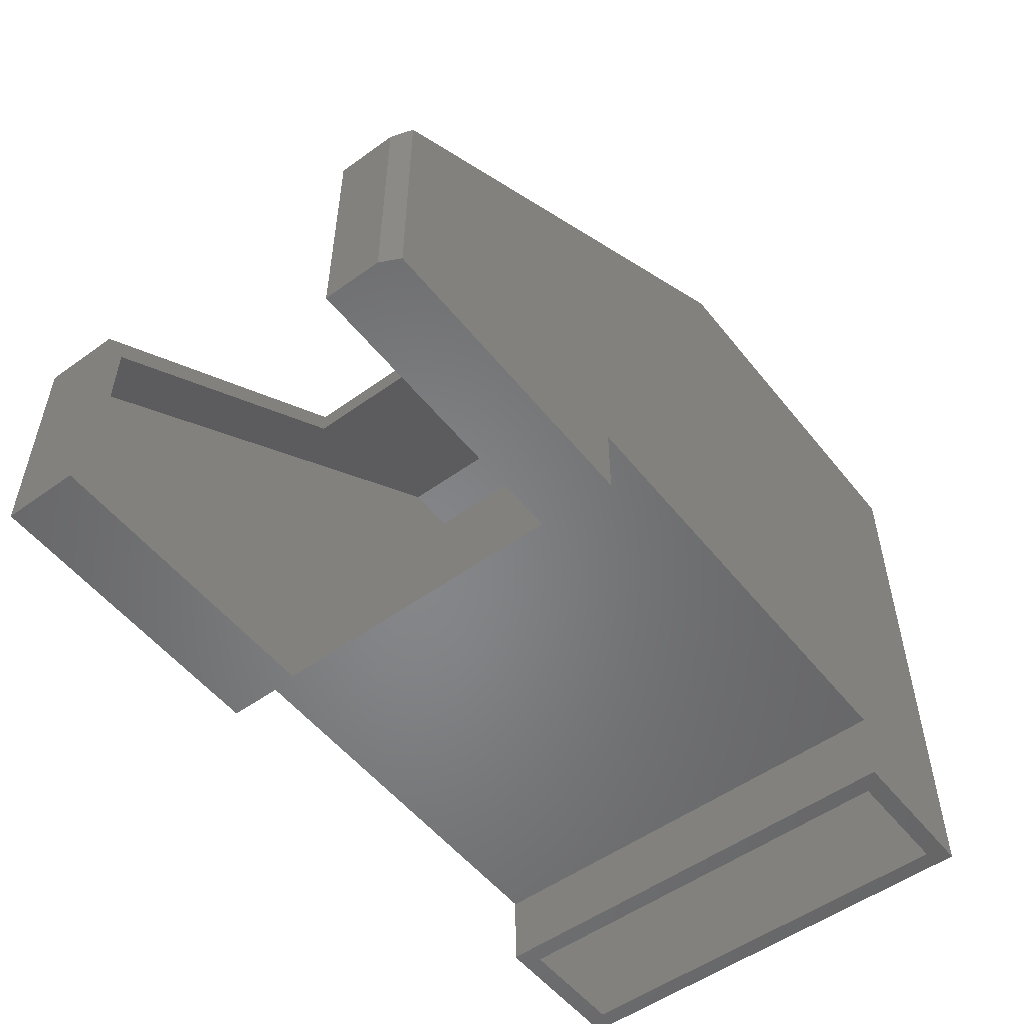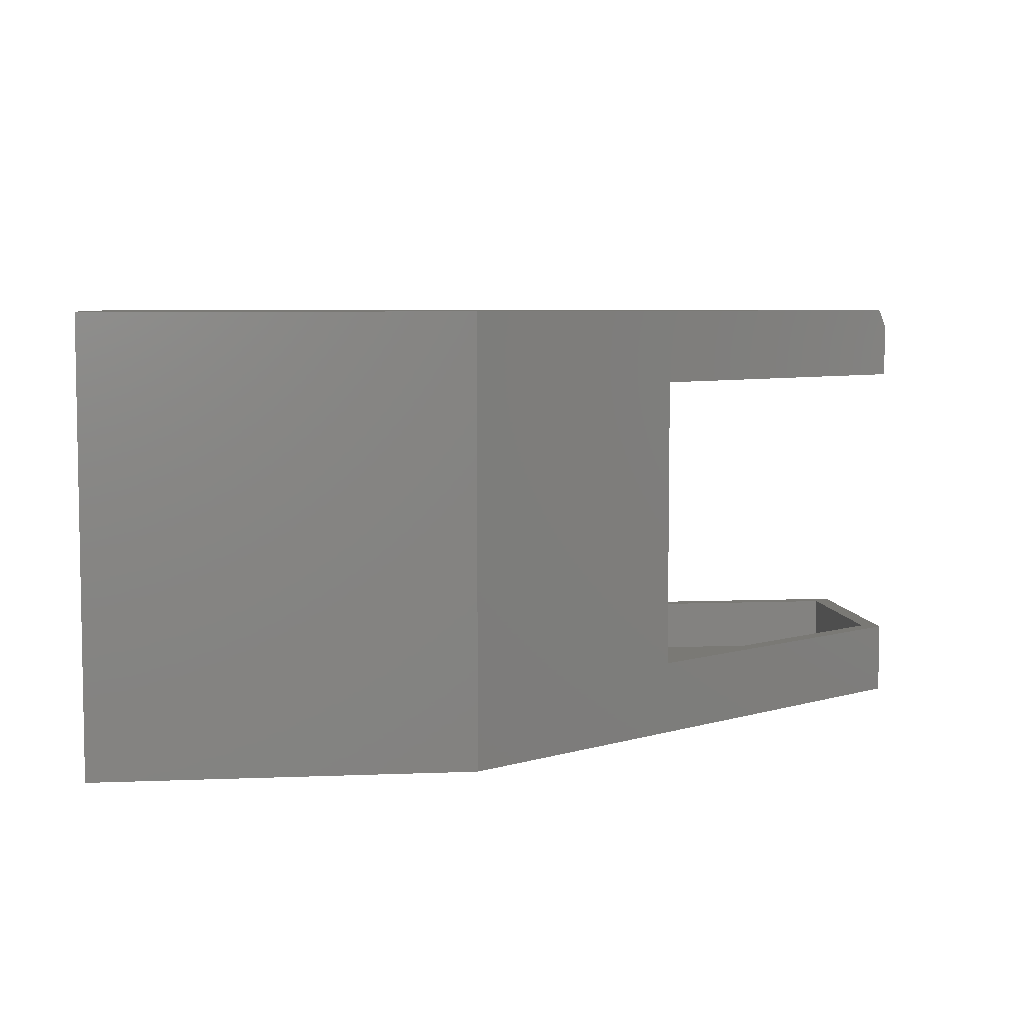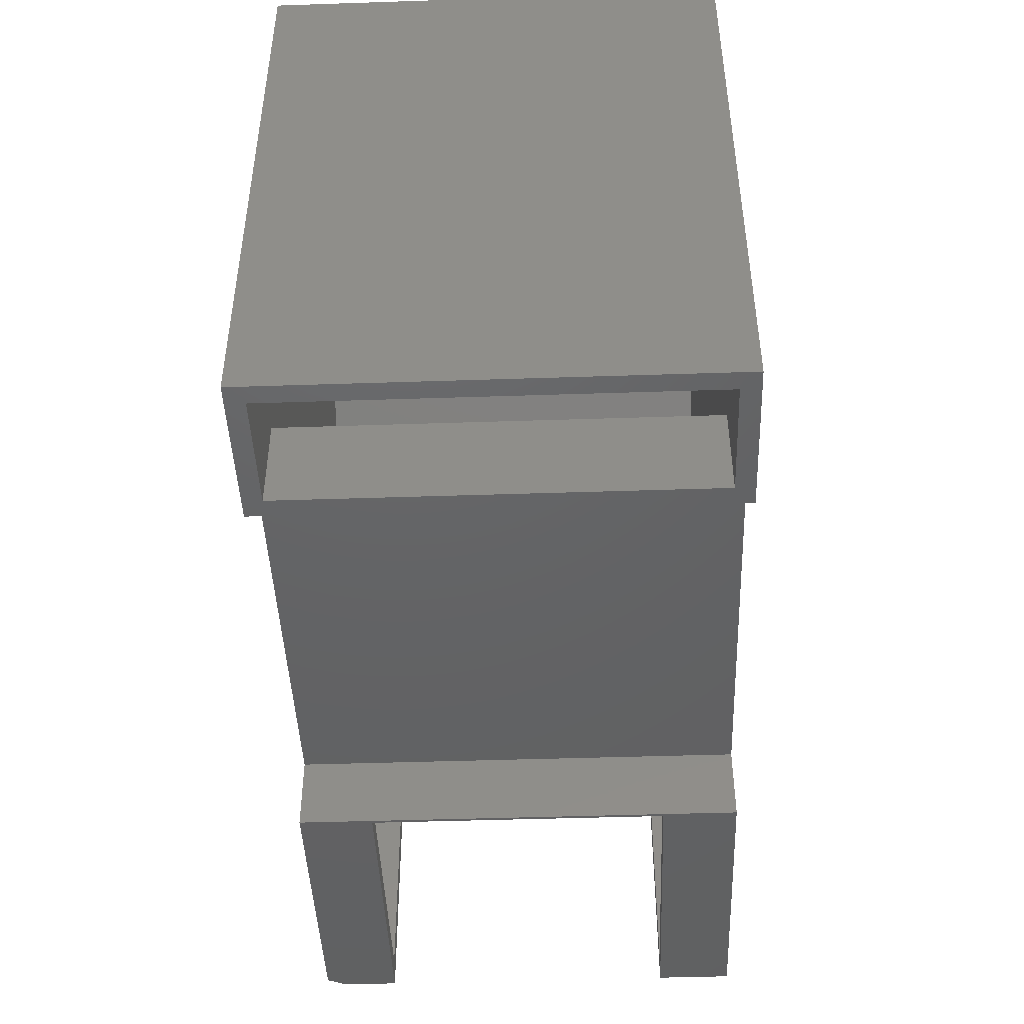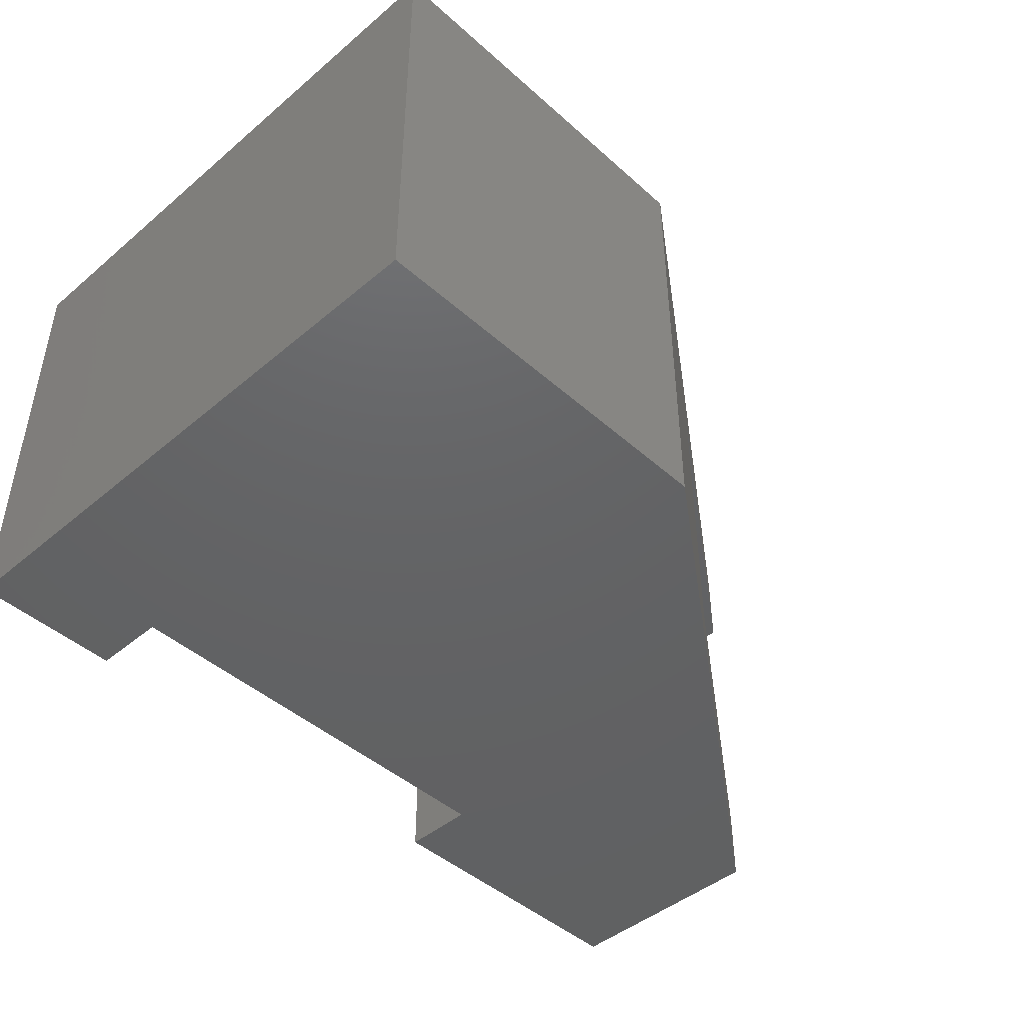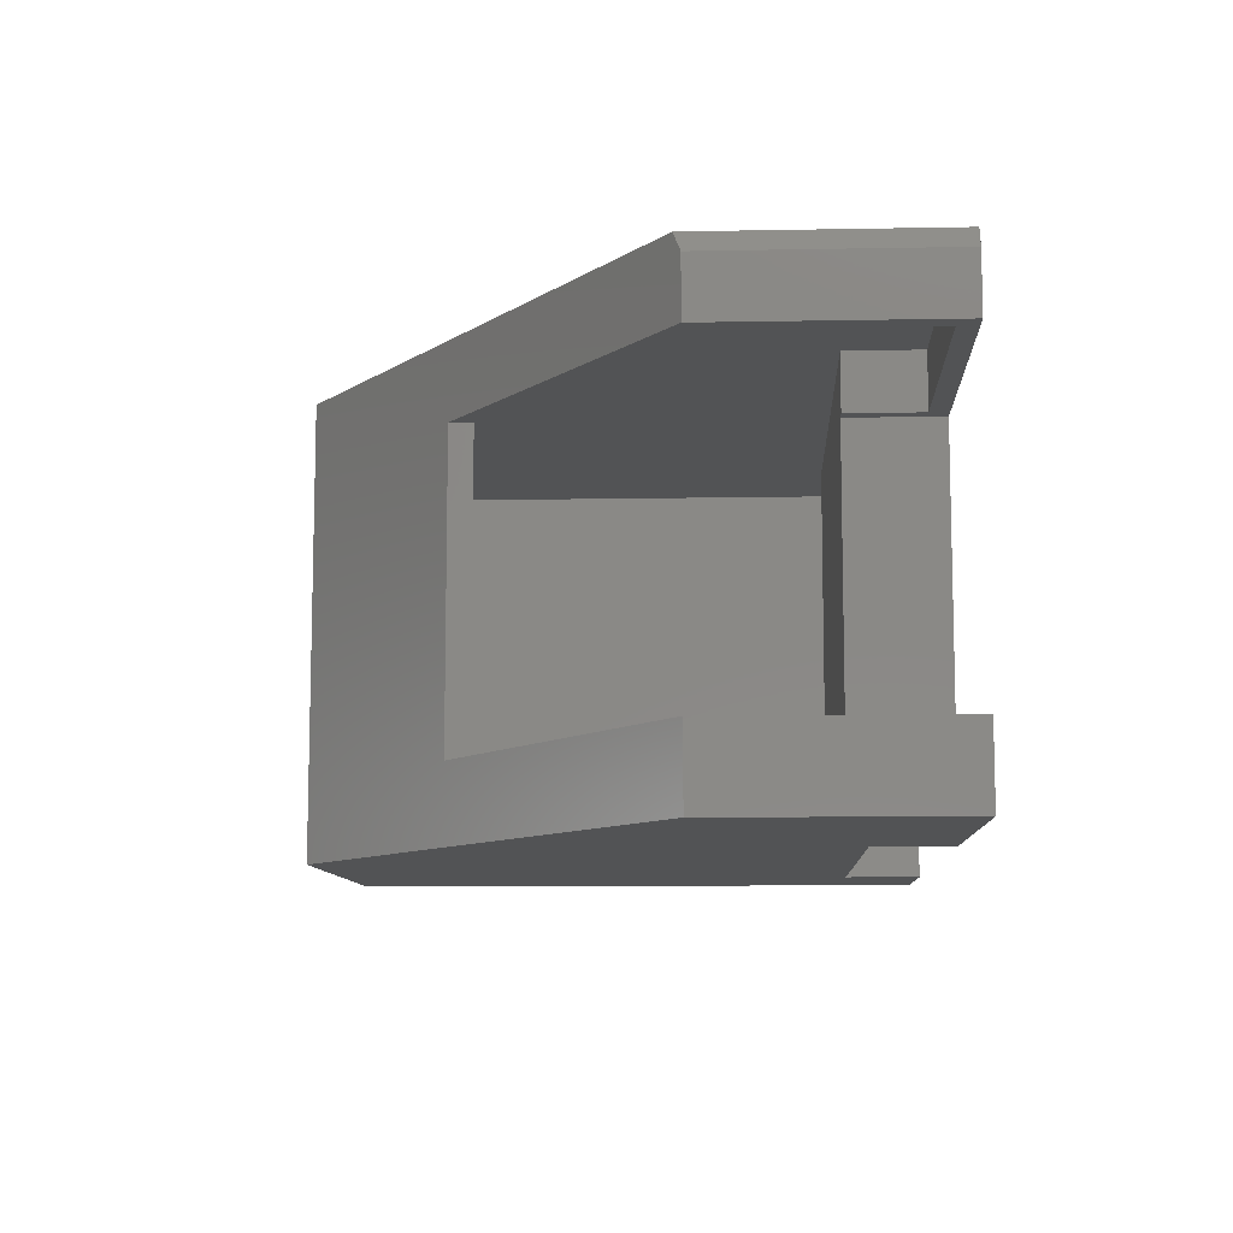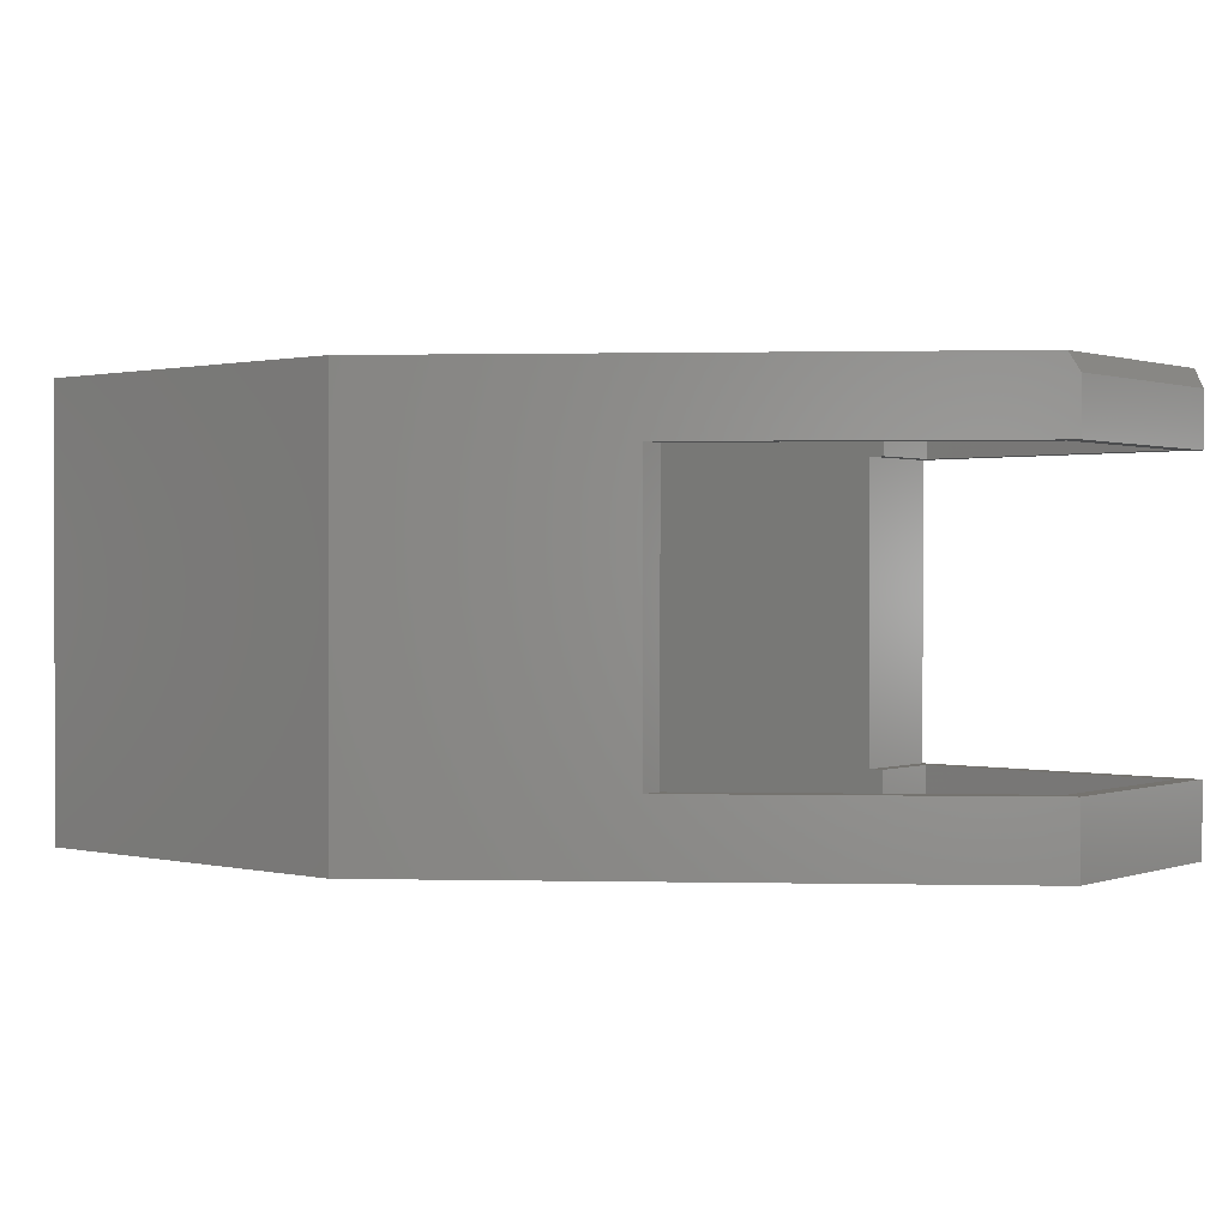
<metadata>
{"format":"stl","ext":"stl","renderer":"f3d","projection":"perspective","resolution":1024,"background":"white","views":[{"elev":-53.1,"azim":127.6,"up":"+Z"},{"elev":5.9,"azim":-7.1,"up":"+Y"},{"elev":-45.3,"azim":-87.8,"up":"+Z"},{"elev":-45.0,"azim":-45.8,"up":"+Y"},{"elev":-9.5,"azim":92.8,"up":"+Y"},{"elev":0.9,"azim":39.7,"up":"+Y"}]}
</metadata>
<code>
# stl→obj: 58 verts, 116 faces
v 0.75 -0.3125 -4.592e-17
v 0.7344 -0.3125 0.1814
v 0.75 -0.3125 0.1895
v 0.5 -0.3125 0.3476
v 0.5 -0.3125 0.3667
v 0.7344 -0.3125 0.01562
v 0.5 -0.3125 0
v 0.513 -0.3125 0.01562
v 0.5 -0.3125 0.07878
v 0.513 -0.3125 0.07878
v 0.75 -0.0625 -4.592e-17
v 0.513 -0.0625 0.01562
v 0.5 -0.0625 0
v 0.513 -0.0625 0.07878
v 0.5 -0.0625 0.07878
v 0.7344 -0.0625 0.01562
v 0.75 -0.0625 0.1895
v 0.7344 -0.0625 0.1814
v 0.5 -0.0625 0.3667
v 0.5 -0.0625 0.3476
v 0.513 -0.3594 0.07878
v 0.1107 -0.3594 0.07878
v 0.513 -0.01562 0.07878
v 0.1107 -0.01562 0.07878
v 0.513 -0.01562 0.01562
v 0.513 -0.3594 0.01562
v 0.7344 -0.01562 0.01562
v 0.7344 -0.3594 0.01562
v 0.7344 -0.01562 0.1814
v 0.7344 -0.3594 0.1814
v 0.3108 -0.01562 0.4817
v 0.3108 -0.3594 0.4817
v 0.75 -0.375 0.1895
v 0.3158 -0.375 0.4974
v 0.3158 0 0.4974
v 0.7422 0 0.195
v 0.75 -0.01562 0.1895
v 0.75 -0.01562 -4.592e-17
v 0.75 -0.375 -4.592e-17
v 0.4974 -0.375 -3.046e-17
v 0.4974 0 -3.046e-17
v 0.7422 0 -4.545e-17
v 0 0 0
v 3.046e-17 0 0.4974
v 0.1263 0 -7.735e-18
v 0.1263 0 0.06316
v 0.4974 0 0.06316
v 0.1263 -0.375 -7.735e-18
v 0.1107 -0.3594 -6.778e-18
v 0.1107 -0.01562 -6.778e-18
v 0.01562 -0.01562 -9.568e-19
v 0 -0.375 0
v 0.01562 -0.3594 -9.568e-19
v 0.01562 -0.3594 0.4817
v 0.01562 -0.01562 0.4817
v 3.046e-17 -0.375 0.4974
v 0.1263 -0.375 0.06316
v 0.4974 -0.375 0.06316
f 1 2 3
f 3 2 4
f 3 4 5
f 2 1 6
f 6 1 7
f 6 7 8
f 8 7 9
f 8 9 10
f 11 12 13
f 13 12 14
f 13 14 15
f 12 11 16
f 16 11 17
f 16 17 18
f 18 17 19
f 18 19 20
f 13 15 7
f 7 15 9
f 20 19 4
f 4 19 5
f 10 9 21
f 9 22 21
f 15 14 23
f 23 24 15
f 15 24 22
f 15 22 9
f 23 14 25
f 25 14 12
f 10 21 8
f 8 21 26
f 25 12 27
f 27 12 16
f 8 26 6
f 6 26 28
f 27 16 29
f 29 16 18
f 6 28 2
f 2 28 30
f 20 29 18
f 29 20 31
f 31 20 4
f 31 4 32
f 32 4 2
f 32 2 30
f 33 3 34
f 34 3 5
f 34 5 35
f 35 5 19
f 35 19 36
f 36 19 17
f 36 17 37
f 38 37 11
f 11 37 17
f 1 3 39
f 39 3 33
f 40 41 13
f 40 13 7
f 40 7 1
f 40 1 39
f 13 41 11
f 11 41 42
f 11 42 38
f 43 44 45
f 45 44 46
f 44 35 46
f 46 35 36
f 46 36 47
f 47 36 42
f 47 42 41
f 38 42 37
f 37 42 36
f 48 49 45
f 45 49 50
f 45 50 43
f 43 50 51
f 43 51 52
f 52 51 53
f 52 53 48
f 48 53 49
f 50 49 24
f 24 49 22
f 54 53 55
f 55 53 51
f 27 23 25
f 51 50 55
f 55 50 24
f 55 24 31
f 31 24 23
f 31 23 29
f 29 23 27
f 26 21 28
f 54 49 53
f 49 54 22
f 22 54 32
f 22 32 21
f 21 32 30
f 21 30 28
f 31 32 55
f 55 32 54
f 52 48 56
f 56 48 57
f 56 57 34
f 34 57 33
f 40 39 58
f 58 39 33
f 58 33 57
f 56 44 52
f 52 44 43
f 35 44 34
f 34 44 56
f 47 41 58
f 58 41 40
f 46 47 57
f 57 47 58
f 45 46 48
f 48 46 57

</code>
